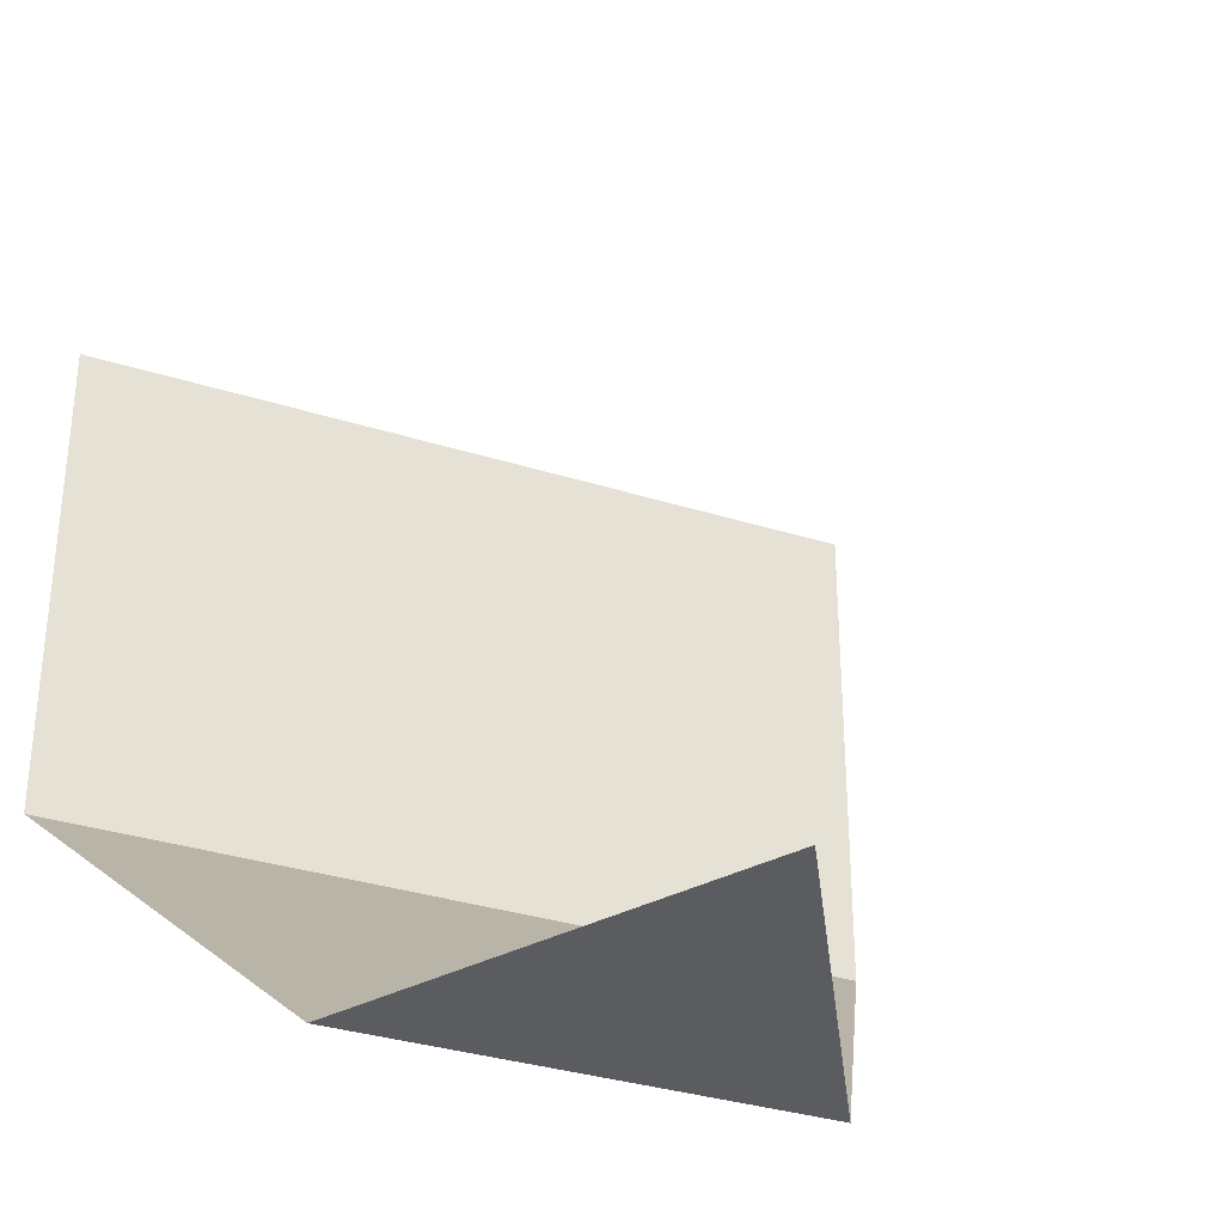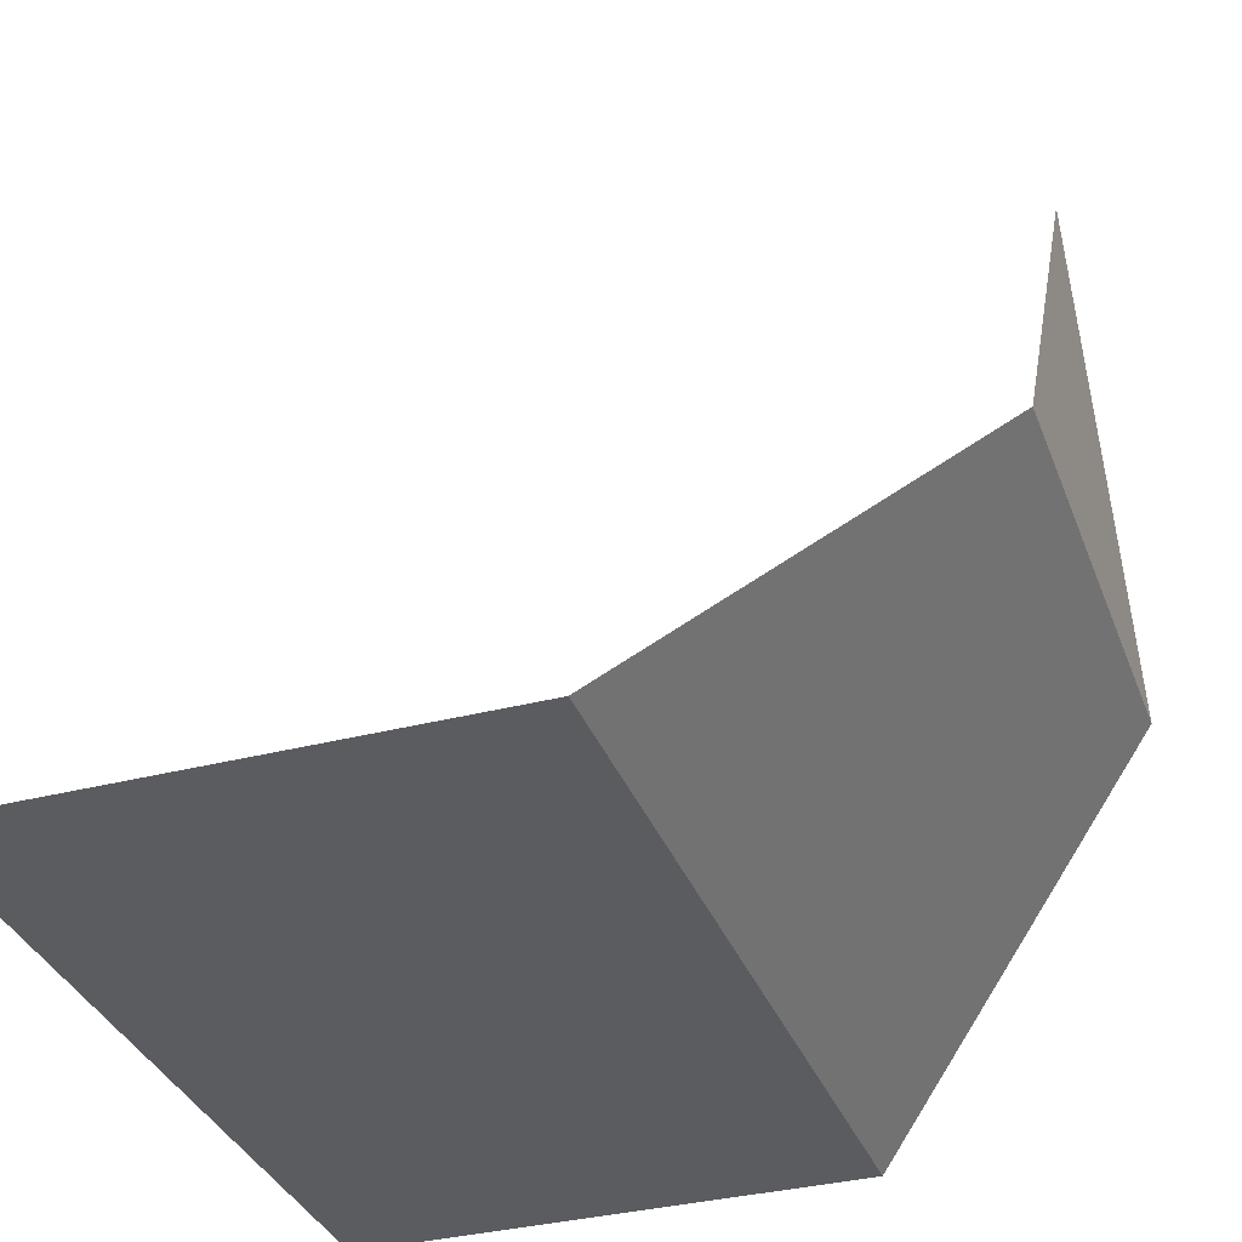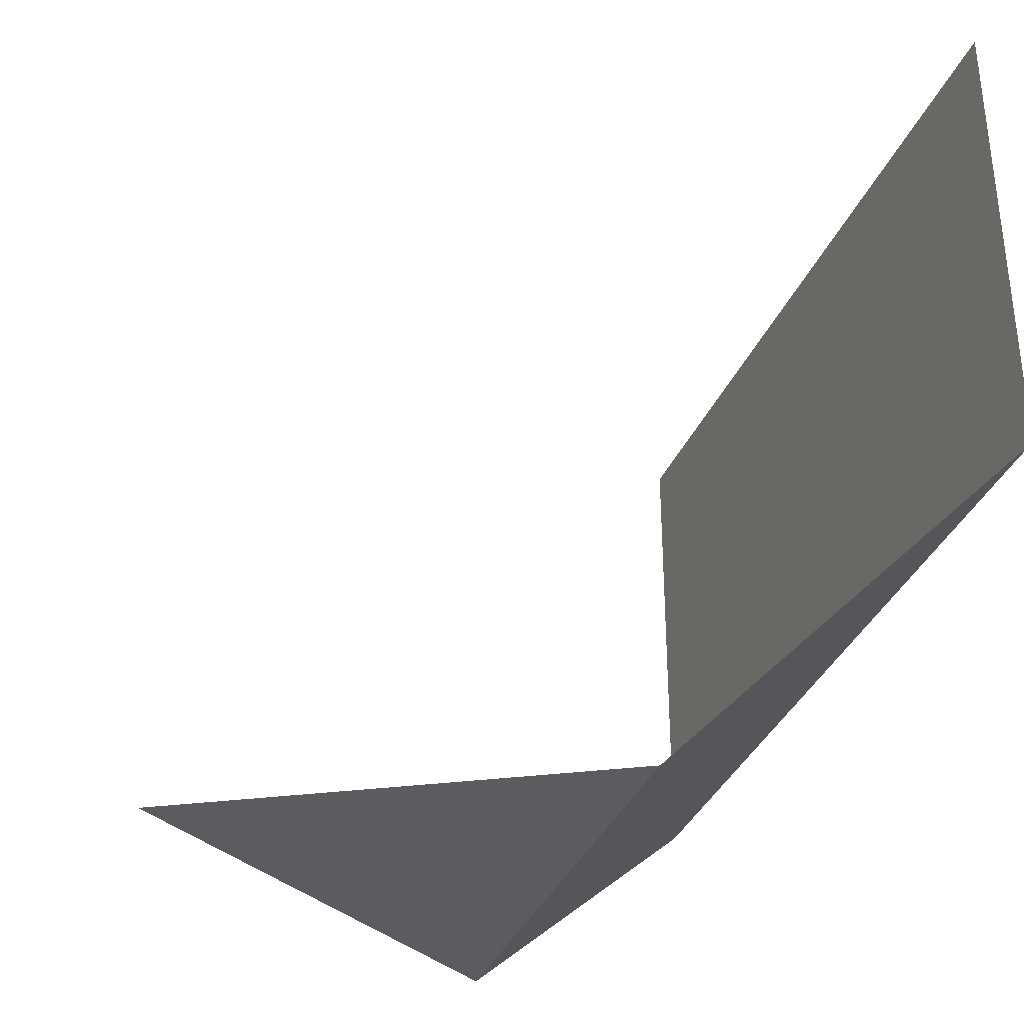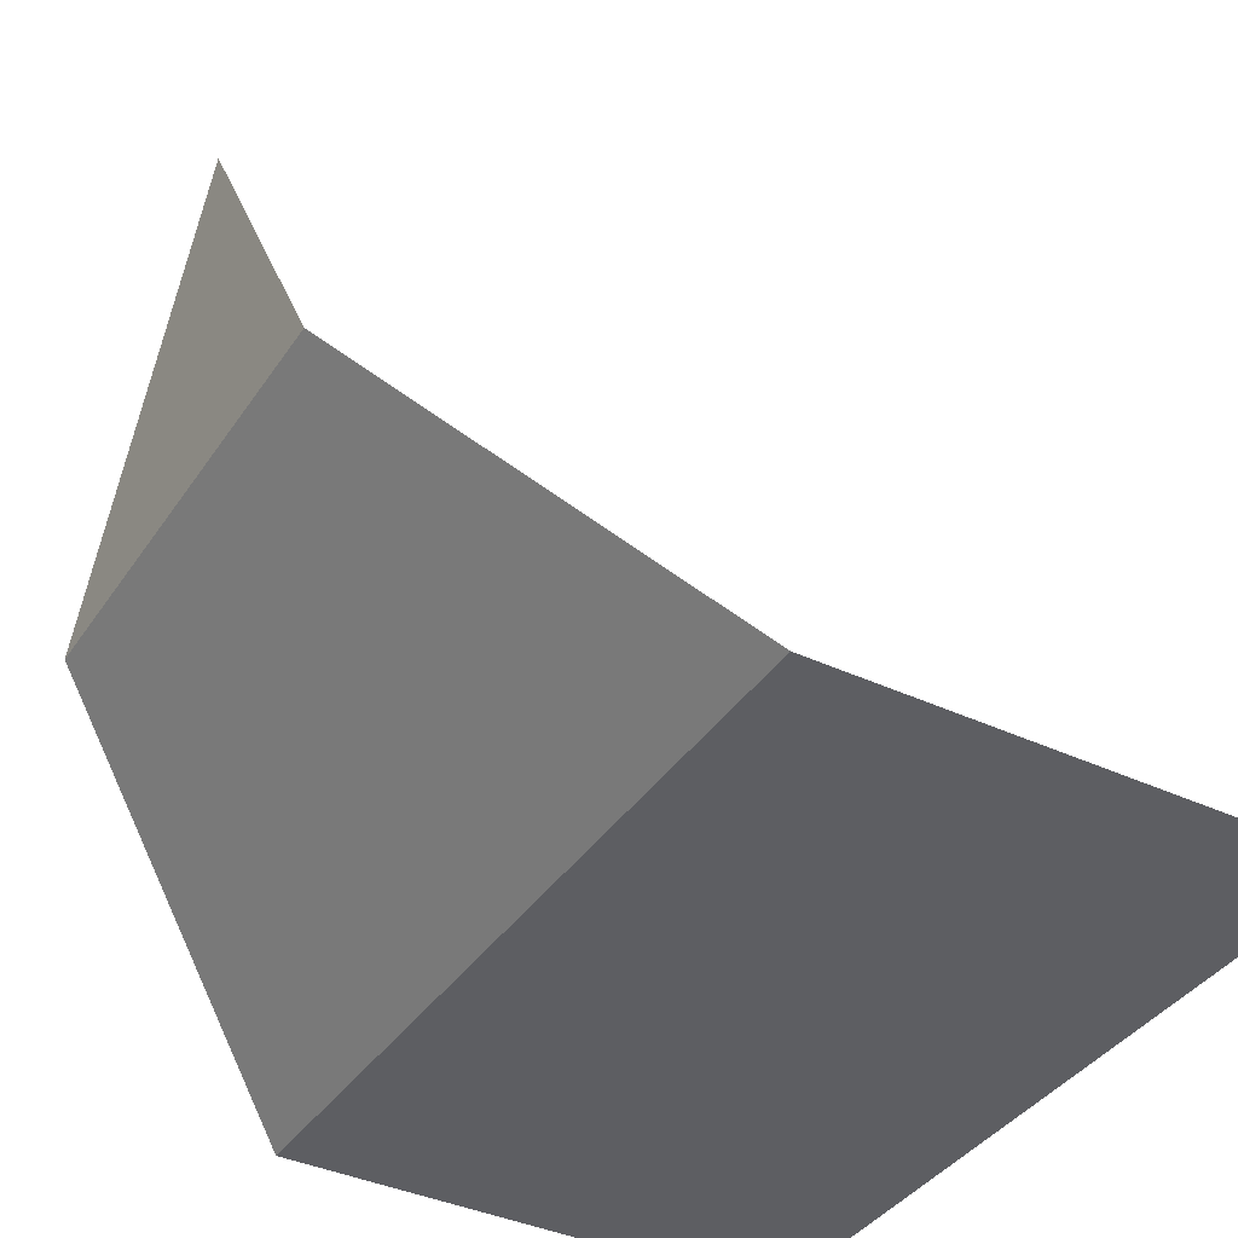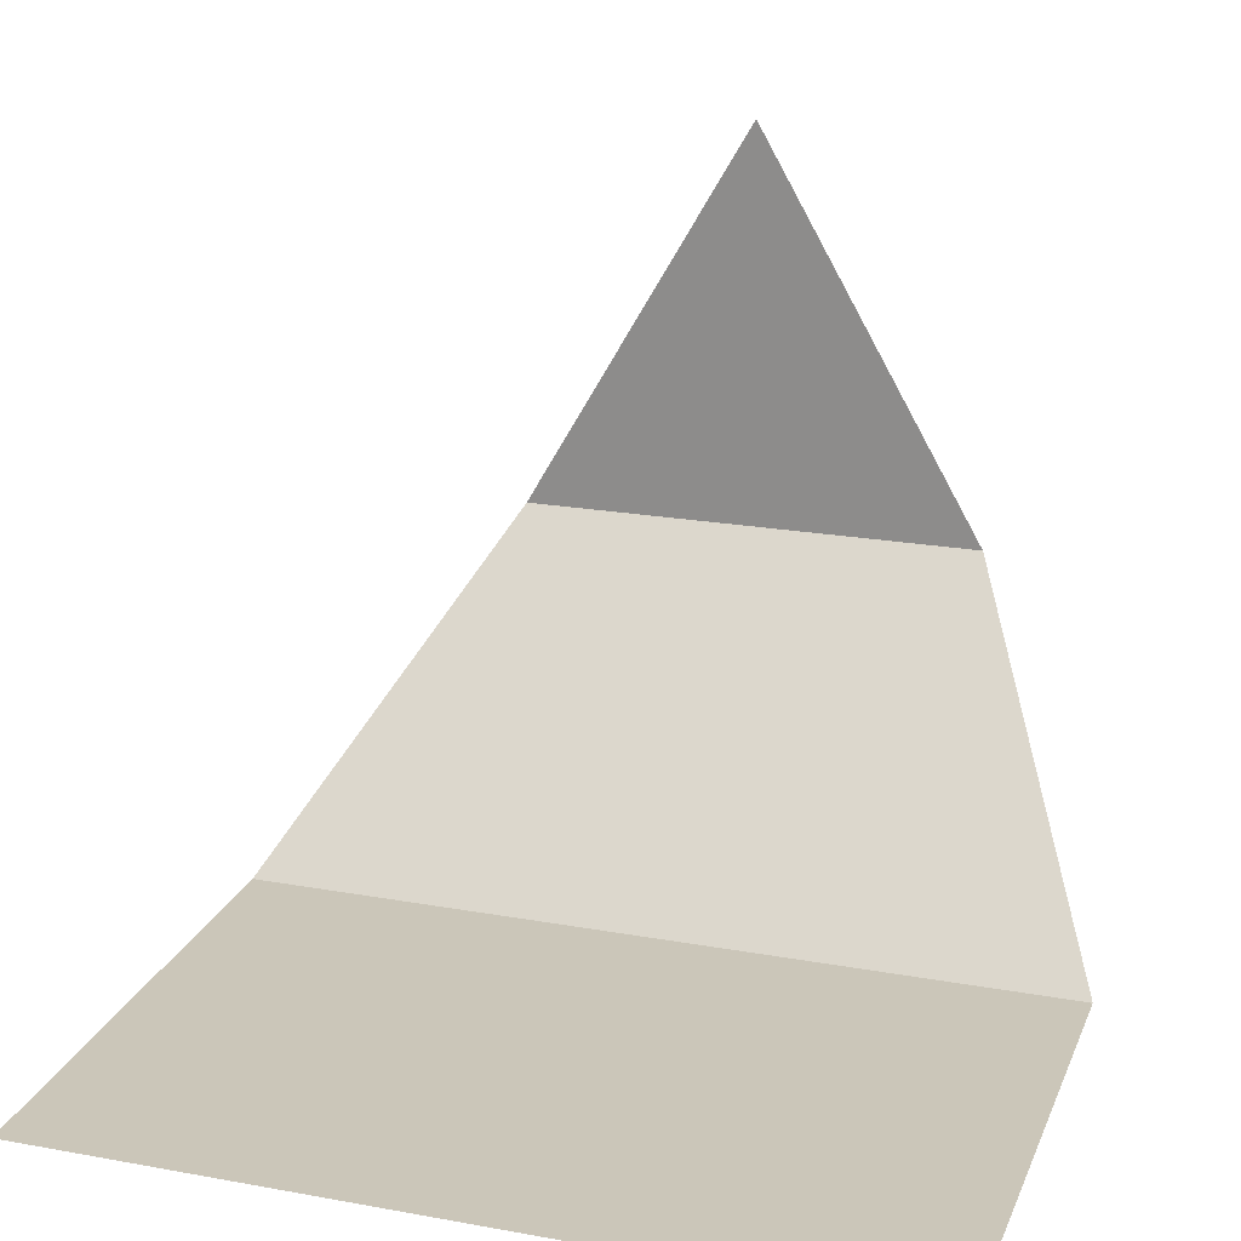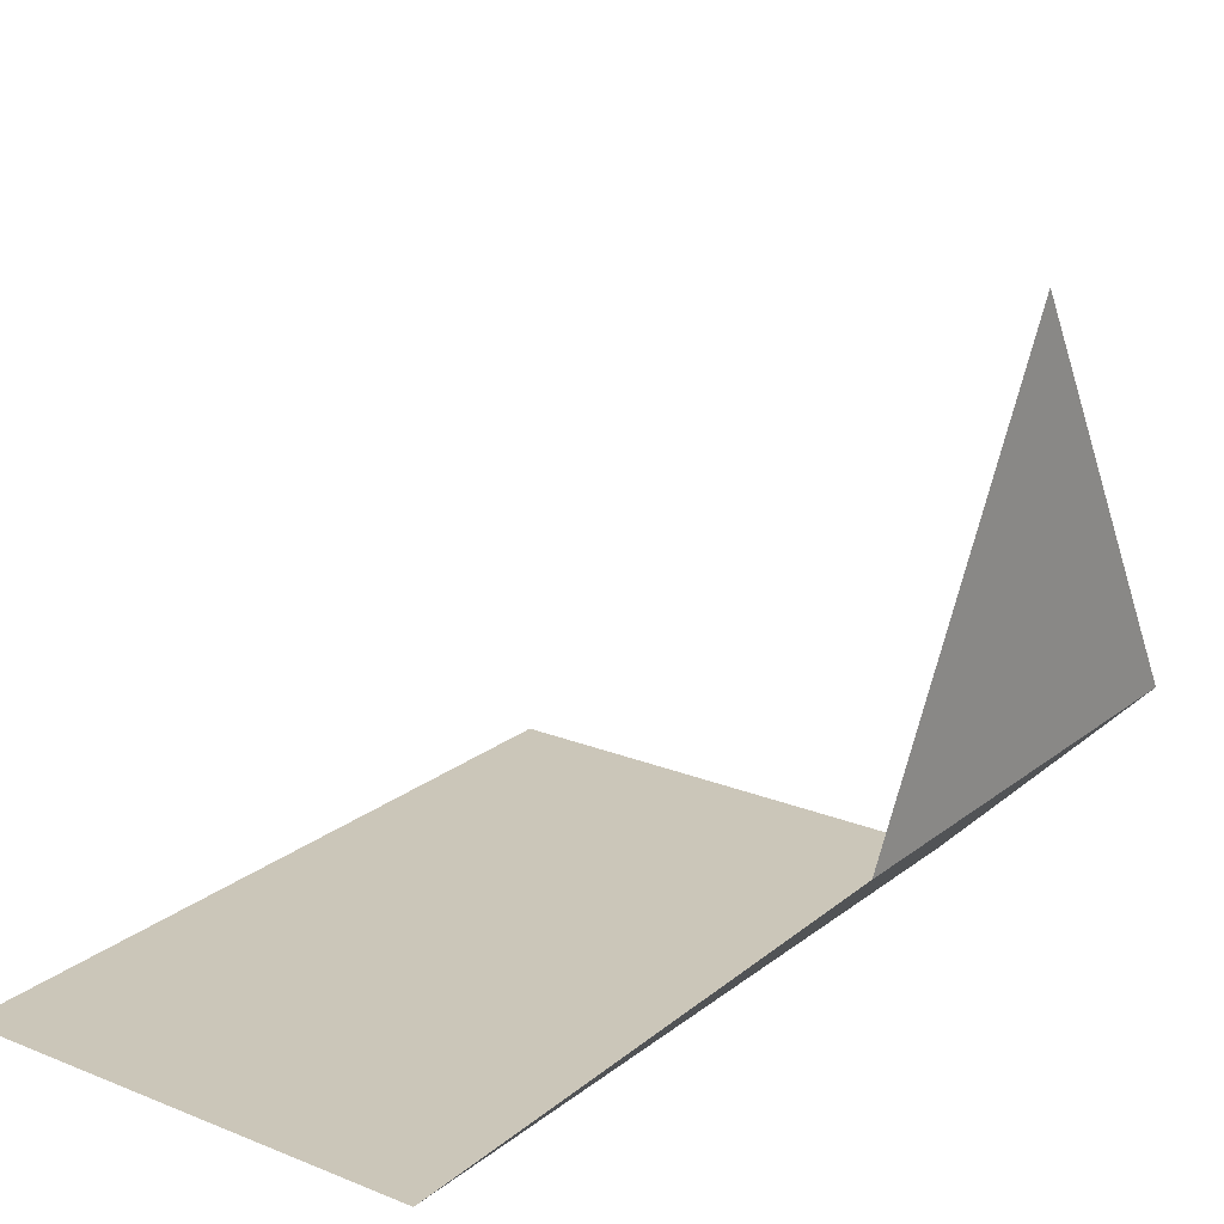
<metadata>
{"format":"obj","ext":"obj","renderer":"f3d","projection":"perspective","resolution":1024,"background":"white","views":[{"elev":-33.6,"azim":-23.3,"up":"+Y"},{"elev":-34.8,"azim":-70.9,"up":"+Z"},{"elev":-35.2,"azim":69.4,"up":"+Y"},{"elev":-38.8,"azim":59.6,"up":"+Z"},{"elev":20.9,"azim":-161.9,"up":"+Z"},{"elev":20.9,"azim":-53.9,"up":"+Z"}]}
</metadata>
<code>
o WallCorner-AA-AA-AB_Plane.019
v 0.25 1 0.433
v -0.25 1 0.433
v 0 0.5 0.866
v 0.1423 0.5 0.6195
v 0.25 0.6865 0.433
v -0.25 0.6865 0.433
v -0.1423 0.5 0.6195
f 6 2 1
f 6 1 5
f 5 7 6
f 7 4 3
f 5 4 7

</code>
